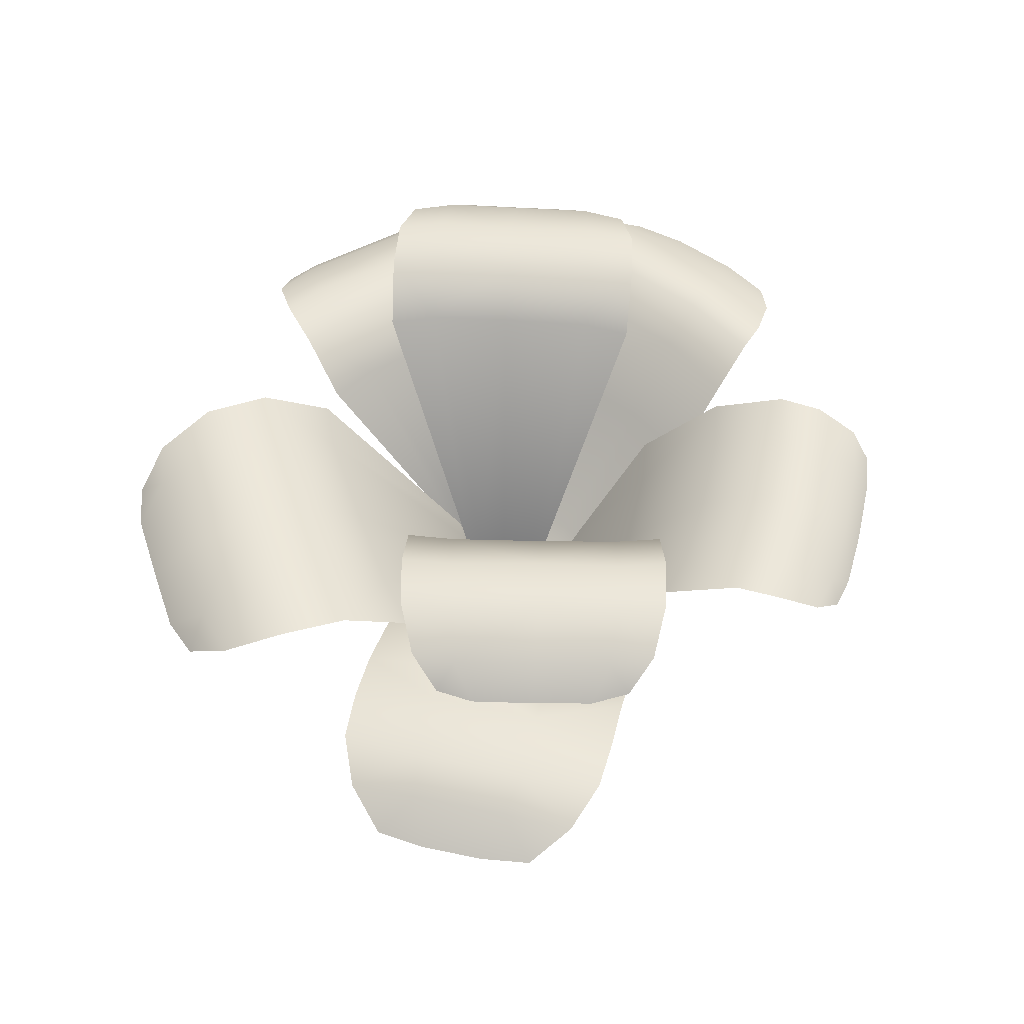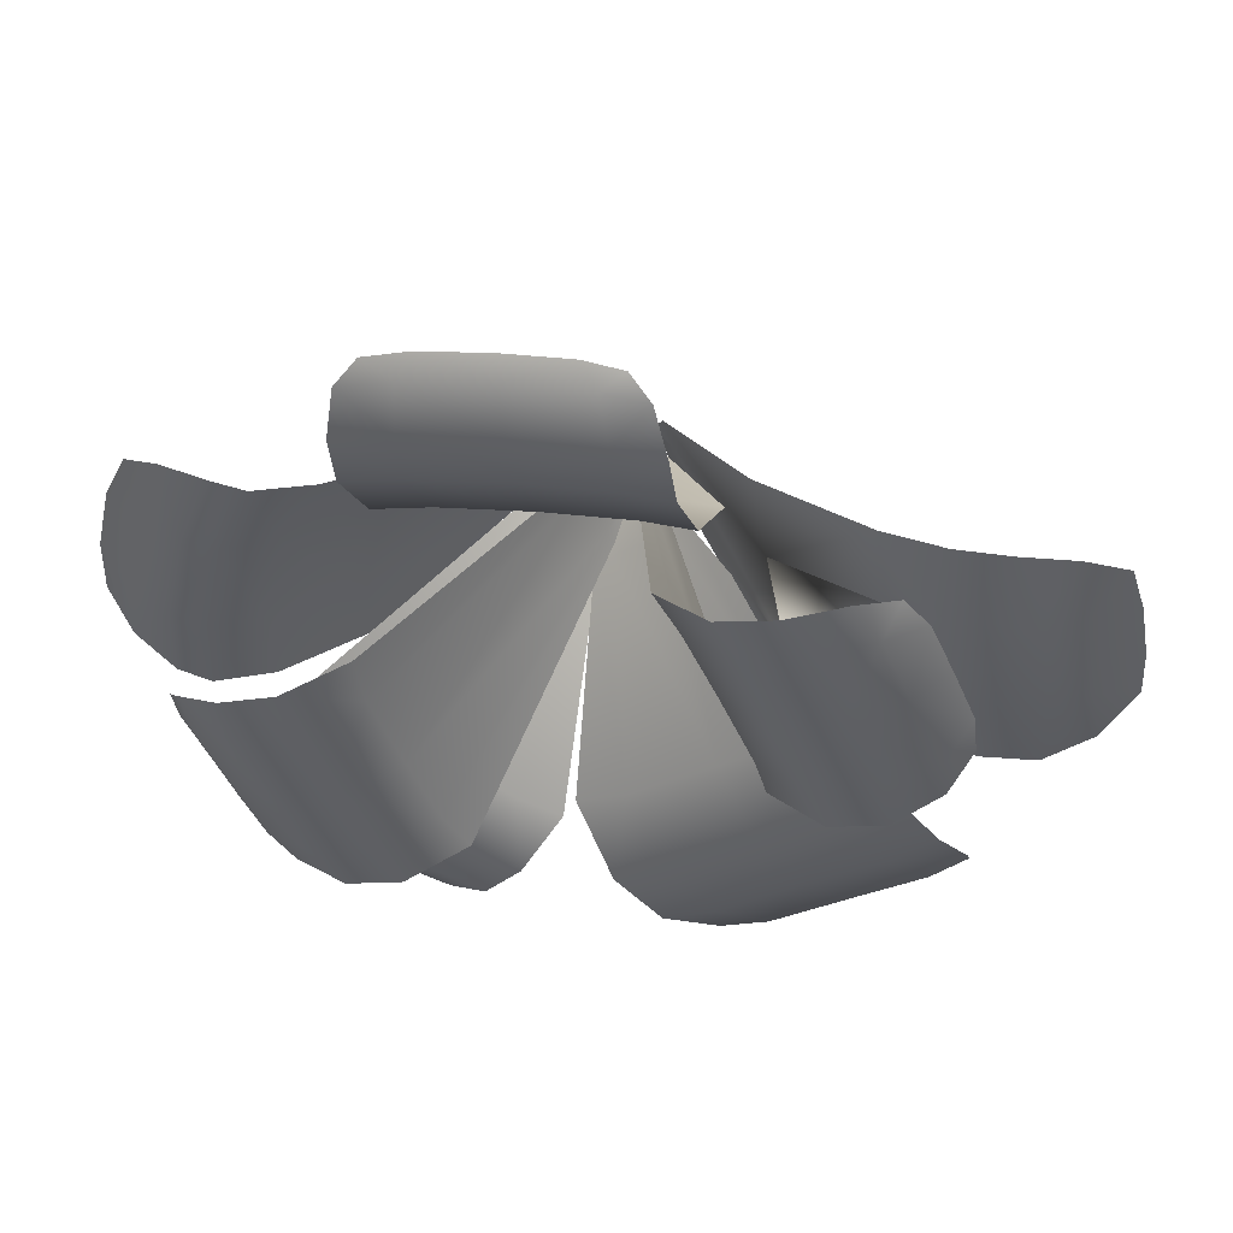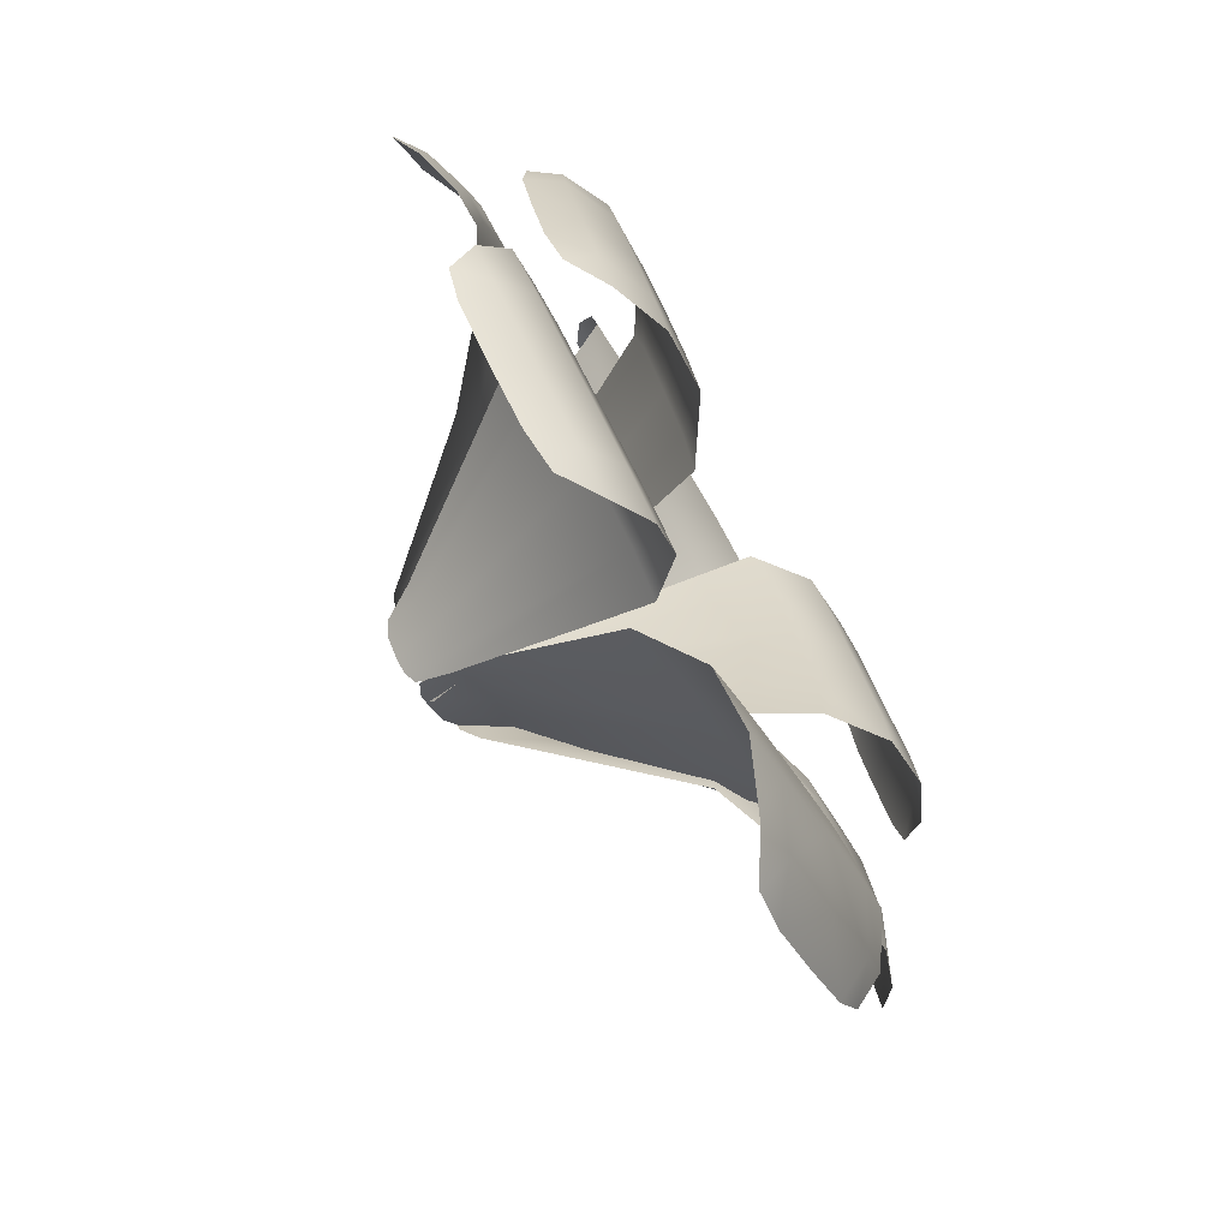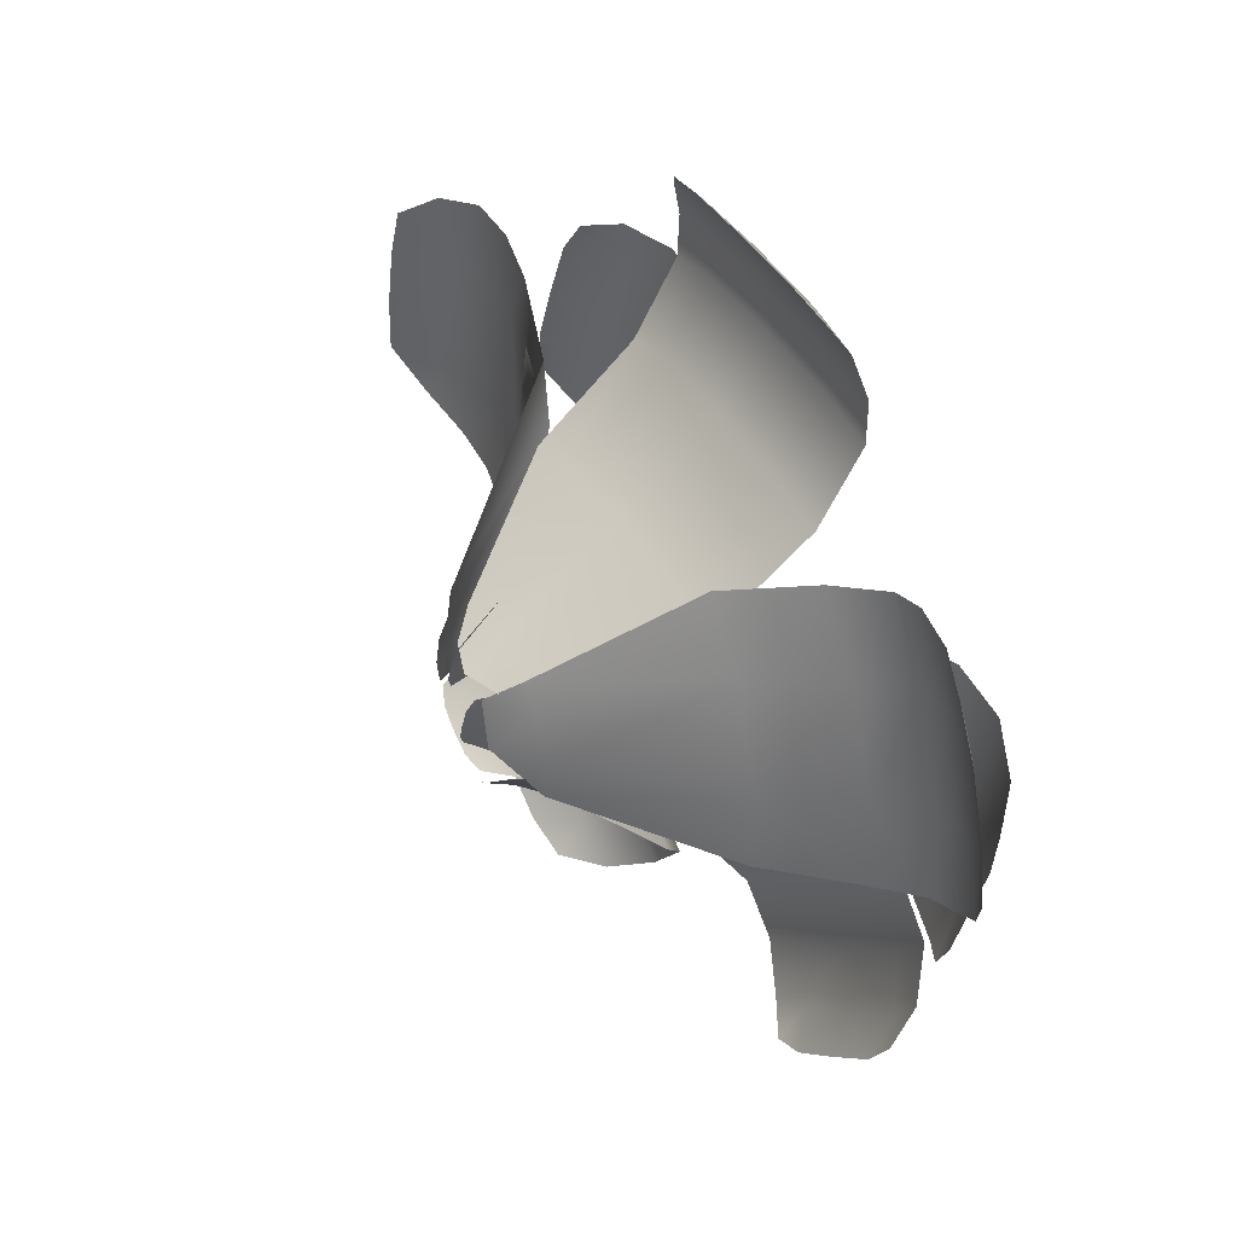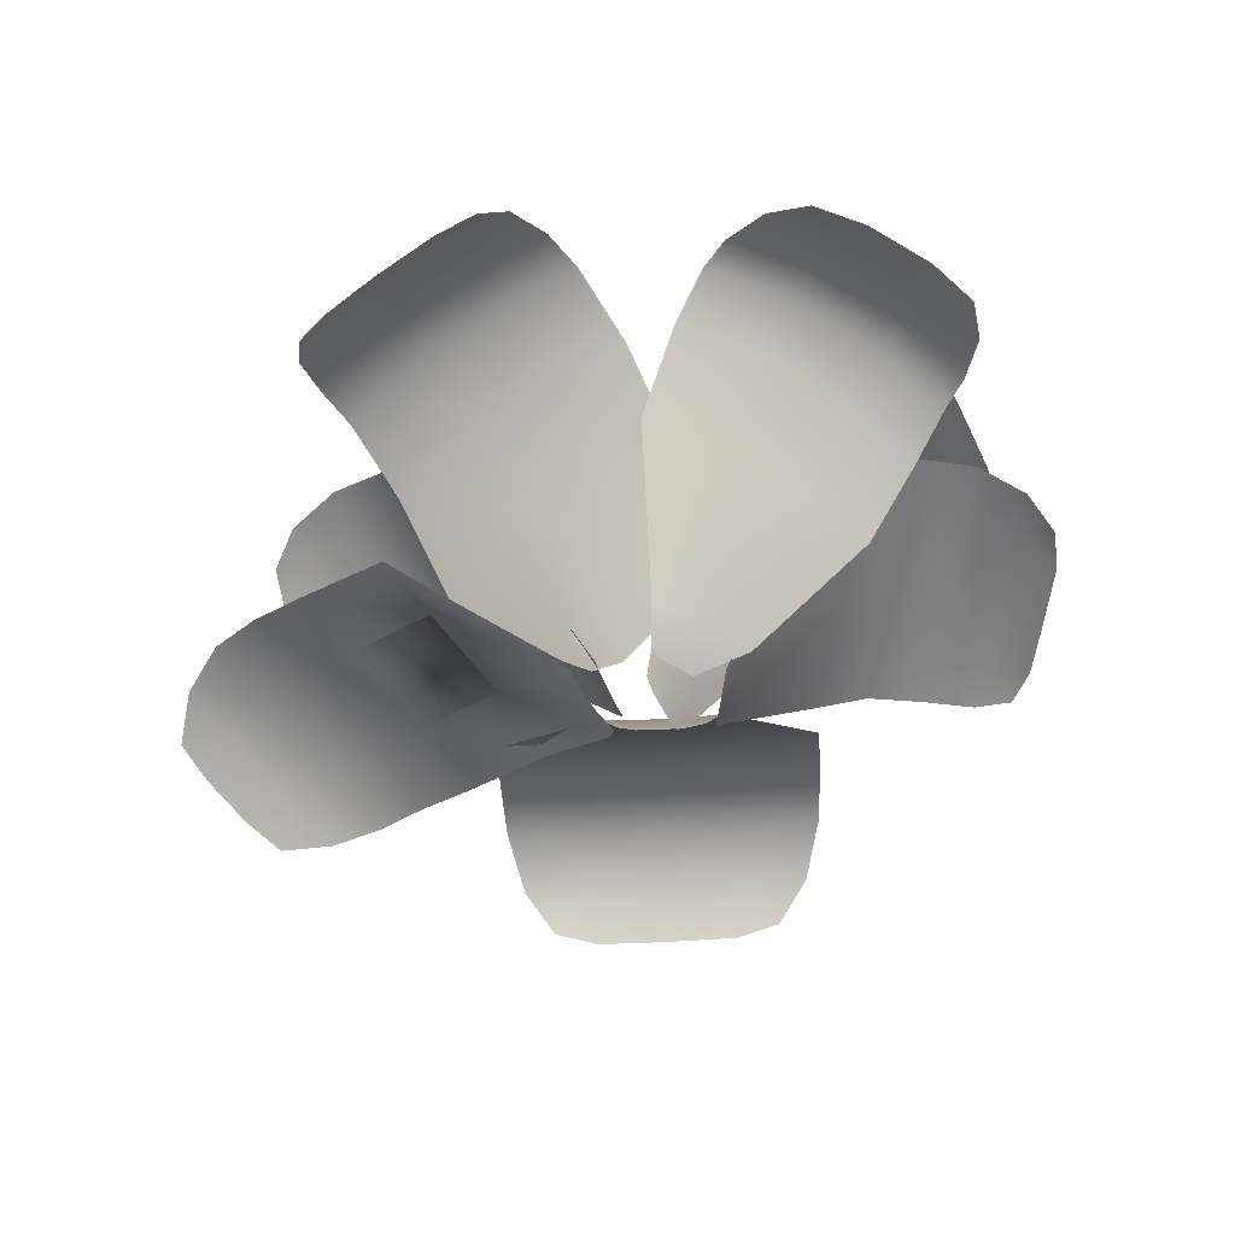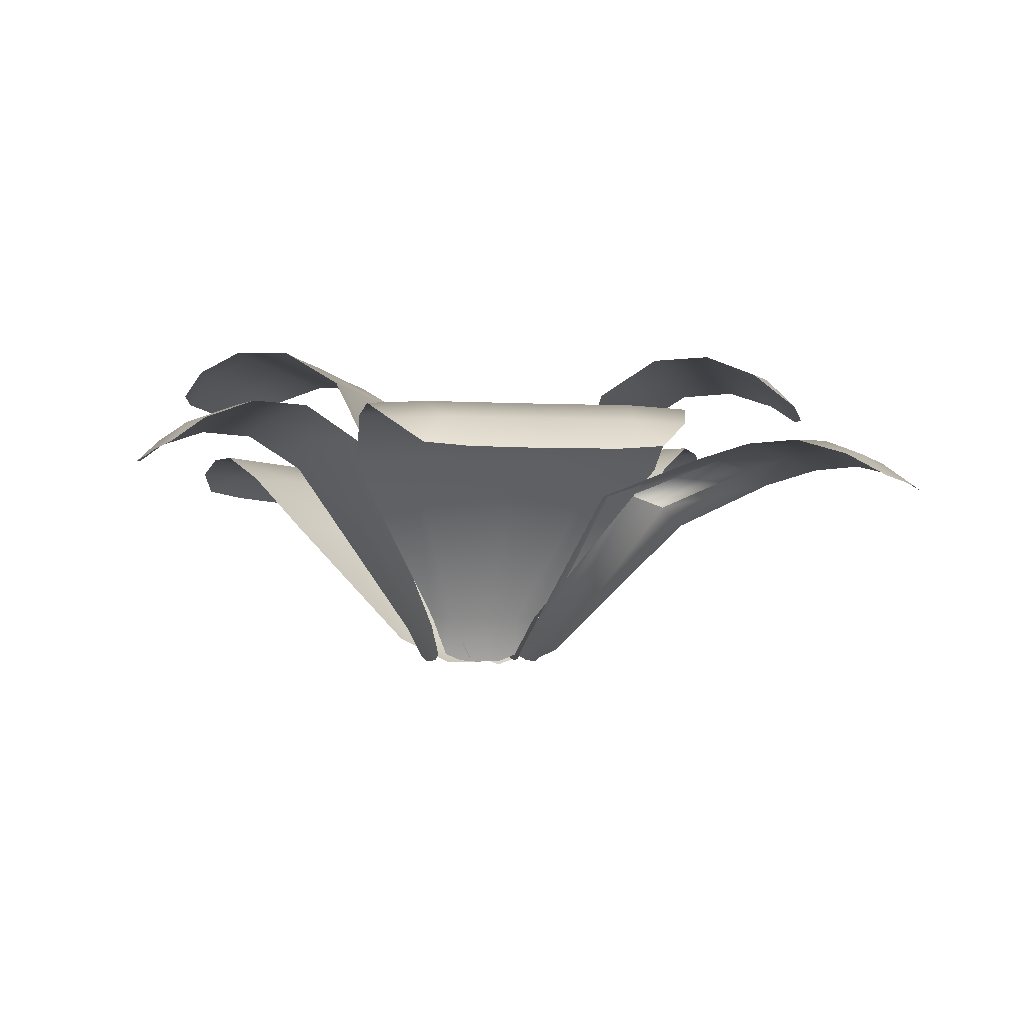
<metadata>
{"format":"obj","ext":"obj","renderer":"f3d","projection":"perspective","resolution":1024,"background":"white","views":[{"elev":52.5,"azim":-66.6,"up":"+Y"},{"elev":53.1,"azim":-168.0,"up":"+Z"},{"elev":-77.8,"azim":120.5,"up":"+Z"},{"elev":35.5,"azim":58.2,"up":"+Z"},{"elev":-59.6,"azim":45.6,"up":"+Y"},{"elev":-5.3,"azim":-146.4,"up":"+Y"}]}
</metadata>
<code>
o Plane
v -0.3216 0.1942 0.2494
v 0.3308 0.1942 0.1481
v -0.02741 0.1904 0.2218
v 0.1137 0.01507 0.02658
v 0.21 0.1982 0.1802
v 0.1705 0.01218 -0.227
v -0.2344 0.1982 0.2492
v -0.02067 -0.000734 0.102
v 0.1869 0.06446 0.0889
v -0.1987 0.06446 0.1488
v -0.4033 1.399 2.171
v 0.8062 1.399 1.983
v 0.1748 1.38 2.134
v 0.5593 1.383 2.063
v -0.1915 1.383 2.18
v -0.7687 0.8591 0.6966
v 0.7506 0.8591 0.4606
v -0.05568 0.8751 0.658
v 0.4404 0.8742 0.5629
v -0.523 0.8742 0.7125
v -0.7321 1.389 1.154
v 0.8357 1.389 0.9101
v 0.01511 1.404 1.119
v 0.5135 1.403 1.023
v -0.4651 1.403 1.175
v -0.3999 1.601 1.598
v 0.5792 1.601 1.446
v 0.08069 1.601 1.542
v 0.9022 1.594 1.338
v -0.6678 1.594 1.582
v -0.3716 0.04925 -0.1827
v -0.3023 0.02034 0.1266
v -0.2634 0.04925 0.2465
v -0.3424 0.02034 -0.03958
v -0.4528 0.1261 -0.2328
v -0.379 0.1275 0.2058
v -0.3164 0.09929 0.366
v -0.4319 0.1379 -0.03847
v -1.211 1.034 -0.482
v -1.011 1.064 0.6324
v -0.8997 0.9733 1.076
v -1.132 1.088 0.003617
v -1.833 1.235 -0.4021
v -1.622 1.285 0.7038
v -1.534 1.235 1.174
v -1.74 1.285 0.07278
v -2.164 1.322 -0.3353
v -1.896 1.357 0.7504
v -1.869 1.322 1.238
v -2.012 1.357 0.1285
v -0.3583 1.58 1.849
v 0.6158 1.58 1.697
v 0.1195 1.58 1.792
v 0.9334 1.574 1.596
v -0.6205 1.574 1.837
v -0.289 1.476 2.093
v 0.6245 1.476 1.951
v 0.1584 1.476 2.041
v 0.913 1.479 1.85
v -0.5307 1.479 2.074
v -2.454 1.334 -0.262
v -2.314 1.378 0.8243
v -2.166 1.334 1.275
v -2.429 1.378 0.2115
v -2.706 1.249 -0.09662
v -2.541 1.287 0.8298
v -2.46 1.249 1.215
v -2.642 1.287 0.2912
v -2.87 1.125 0.148
v -2.785 1.118 0.7809
v -2.701 1.125 1.052
v -2.851 1.118 0.4326
v 0.01528 0.05232 -0.5528
v 0.314 0.05232 -0.3301
v 0.1529 0.01472 -0.4455
v 0.07311 0.01984 -0.5042
v 0.2463 0.01984 -0.3751
v -0.01117 0.2418 -0.6684
v 0.4242 0.2418 -0.3438
v 0.2025 0.2442 -0.524
v 0.06938 0.2434 -0.6186
v 0.3497 0.2434 -0.4096
v -0.05402 1.357 -1.503
v 1.207 1.357 -0.5634
v 0.5813 1.383 -1.092
v 0.1971 1.381 -1.372
v 1.005 1.381 -0.7694
v 0.1375 1.569 -1.79
v 1.425 1.569 -0.8303
v 0.7713 1.583 -1.348
v 0.3926 1.582 -1.645
v 1.21 1.582 -1.035
v 0.3432 1.584 -2.049
v 1.613 1.584 -1.102
v 0.9735 1.594 -1.619
v 0.5989 1.593 -1.915
v 1.411 1.593 -1.31
v 0.5738 1.473 -2.24
v 1.724 1.473 -1.382
v 1.165 1.478 -1.869
v 0.8149 1.477 -2.134
v 1.56 1.477 -1.579
v 0.7927 1.341 -2.291
v 1.708 1.341 -1.608
v 1.278 1.313 -2.003
v 1.003 1.317 -2.204
v 1.573 1.317 -1.78
v 0.4259 0.1666 -0.4079
v 0.362 0.1568 0.03664
v 0.4249 0.165 -0.2462
v 0.292 0.1501 0.1939
v 1.062 0.929 -0.7258
v 0.9261 0.9134 0.3008
v 1.06 0.9346 -0.3022
v 0.7442 0.881 0.709
v 1.469 1.293 -0.7091
v 1.34 1.284 0.4008
v 1.479 1.307 -0.2257
v 1.127 1.237 0.8391
v 1.767 1.463 -0.6484
v 1.608 1.438 0.4643
v 1.746 1.461 -0.1621
v 1.422 1.405 0.9132
v 1.952 1.461 -0.5918
v 1.797 1.443 0.5045
v 1.934 1.466 -0.1168
v 1.613 1.405 0.9425
v 2.185 1.388 -0.441
v 2.045 1.367 0.5322
v 2.168 1.388 -0.02443
v 1.884 1.338 0.9184
v 2.327 1.292 -0.215
v 2.232 1.255 0.5158
v 2.321 1.27 0.1097
v 2.102 1.254 0.8061
v -0.347 0.05622 -0.1921
v -0.007703 0.05622 -0.5001
v -0.185 0.009978 -0.3329
v -0.2747 0.01627 -0.2504
v -0.07791 0.01627 -0.429
v -0.4928 0.2892 -0.1875
v 0.001769 0.2892 -0.6363
v -0.268 0.2922 -0.4113
v -0.4137 0.2912 -0.273
v -0.09524 0.2912 -0.562
v -1.482 1.205 -0.3032
v -0.08689 1.205 -1.569
v -0.8528 1.235 -0.9557
v -1.269 1.233 -0.5682
v -0.3755 1.233 -1.379
v -1.775 1.459 -0.5943
v -0.3506 1.459 -1.887
v -1.11 1.475 -1.238
v -1.546 1.474 -0.8609
v -0.6408 1.474 -1.682
v -2.032 1.476 -0.8958
v -0.6274 1.476 -2.171
v -1.381 1.488 -1.538
v -1.816 1.487 -1.166
v -0.9176 1.487 -1.982
v -2.203 1.344 -1.211
v -0.9302 1.344 -2.366
v -1.632 1.349 -1.821
v -2.024 1.348 -1.47
v -1.2 1.348 -2.218
v -2.213 1.185 -1.48
v -1.2 1.185 -2.399
v -1.763 1.152 -1.984
v -2.063 1.156 -1.707
v -1.433 1.156 -2.279
v -1.132 1.088 0.003617
v -1.011 1.064 0.6324
v -1.74 1.285 0.07278
v -1.622 1.285 0.7038
v -1.132 1.088 0.003617
v -1.011 1.064 0.6324
v -1.74 1.285 0.07278
v -1.622 1.285 0.7038
v 0.5336 -0.2833 -1.75
v -0.144 0.06373 0.1793
v -0.2848 0.06373 -0.1656
v -0.2064 0.02614 0.01638
v -0.1684 0.03126 0.1078
v -0.2501 0.03126 -0.09218
v -0.181 0.2532 0.292
v -0.3863 0.2532 -0.2107
v -0.2895 0.2556 0.05797
v -0.2243 0.2548 0.2078
v -0.3565 0.2548 -0.116
v -0.5754 1.689 1.029
v -1.17 1.689 -0.4268
v -0.9073 1.715 0.3492
v -0.7224 1.713 0.7866
v -1.103 1.713 -0.1461
v -0.8873 1.901 1.176
v -1.494 1.901 -0.3107
v -1.202 1.915 0.4699
v -1.031 1.915 0.9197
v -1.417 1.915 -0.0246
v -1.197 1.916 1.291
v -1.796 1.916 -0.1746
v -1.515 1.926 0.5974
v -1.347 1.925 1.045
v -1.73 1.925 0.107
v -1.493 1.806 1.335
v -2.036 1.806 0.006991
v -1.808 1.81 0.7132
v -1.645 1.809 1.12
v -1.996 1.809 0.2607
v -1.707 1.673 1.266
v -2.139 1.673 0.2095
v -1.974 1.645 0.7693
v -1.842 1.649 1.084
v -2.111 1.649 0.426
v -0.1363 0.04649 -0.4199
v -0.01225 0.04649 -0.06865
v -0.0818 0.008895 -0.2542
v -0.1154 0.01401 -0.3473
v -0.04342 0.01401 -0.1436
v -0.0939 0.2359 -0.5307
v 0.08694 0.2359 -0.01866
v 0.003158 0.2384 -0.2917
v -0.05471 0.2376 -0.4445
v 0.06175 0.2376 -0.1148
v 0.3355 1.794 -1.248
v 0.8592 1.794 0.2348
v 0.6343 1.82 -0.5529
v 0.4707 1.818 -0.9987
v 0.8063 1.818 -0.04865
v 0.6541 2.006 -1.379
v 1.189 2.006 0.1345
v 0.9345 2.02 -0.6592
v 0.7853 2.019 -1.117
v 1.125 2.019 -0.155
v 0.9692 2.02 -1.48
v 1.496 2.02 0.01311
v 1.253 2.03 -0.7716
v 1.107 2.03 -1.227
v 1.445 2.03 -0.2713
v 1.267 1.91 -1.51
v 1.745 1.91 -0.1567
v 1.552 1.914 -0.873
v 1.408 1.913 -1.288
v 1.718 1.913 -0.412
v 1.477 1.777 -1.43
v 1.858 1.777 -0.354
v 1.72 1.75 -0.9211
v 1.604 1.754 -1.242
v 1.84 1.754 -0.5716
f 3 5 9
f 7 10 1
f 3 8 10
f 58 56 15
f 2 5 19
f 57 14 12
f 58 13 14
f 18 23 24
f 20 16 21
f 19 24 22
f 18 20 25
f 23 28 27
f 23 25 26
f 24 27 29
f 25 21 30
f 31 35 38
f 32 34 38
f 33 32 36
f 37 36 40
f 35 39 42
f 36 38 42
f 40 42 171
f 40 44 45
f 39 43 46
f 46 50 48
f 45 44 48
f 43 47 50
f 27 52 54
f 28 53 52
f 28 26 51
f 26 30 55
f 53 51 56
f 51 55 60
f 52 57 59
f 53 58 57
f 50 47 61
f 62 64 68
f 62 66 67
f 64 61 65
f 66 68 72
f 66 70 71
f 68 65 69
f 76 75 80
f 74 79 82
f 73 76 81
f 77 82 80
f 79 84 87
f 78 81 86
f 82 87 85
f 81 80 85
f 86 85 90
f 87 84 89
f 86 91 88
f 87 92 90
f 92 97 95
f 91 90 95
f 92 89 94
f 91 96 93
f 96 101 98
f 95 97 102
f 95 100 101
f 97 94 99
f 102 99 104
f 101 106 103
f 100 102 107
f 100 105 106
f 56 60 11
f 110 108 6
f 6 4 109
f 108 110 114
f 110 109 113
f 111 115 113
f 114 113 117
f 113 115 119
f 114 118 116
f 117 119 123
f 48 62 63
f 118 122 120
f 118 117 121
f 48 50 64
f 121 125 126
f 121 123 127
f 122 126 124
f 126 130 128
f 125 129 130
f 125 127 131
f 129 133 134
f 129 131 135
f 130 134 132
f 2 9 5
f 109 4 111
f 5 3 18
f 7 20 18
f 1 16 20
f 139 138 143
f 137 142 145
f 136 139 144
f 140 145 143
f 142 147 150
f 141 144 149
f 145 150 148
f 144 143 148
f 149 148 153
f 150 147 152
f 149 154 151
f 150 155 153
f 155 160 158
f 154 153 158
f 155 152 157
f 154 159 156
f 159 164 161
f 158 160 165
f 158 163 164
f 160 157 162
f 165 162 167
f 164 169 166
f 163 165 170
f 163 168 169
f 172 171 175
f 42 46 173
f 46 44 174
f 44 40 172
f 175 177 178
f 173 174 178
f 171 173 177
f 174 172 176
f 183 182 187
f 181 186 189
f 180 183 188
f 184 189 187
f 186 191 194
f 185 188 193
f 189 194 192
f 188 187 192
f 193 192 197
f 194 191 196
f 193 198 195
f 194 199 197
f 199 204 202
f 198 197 202
f 199 196 201
f 198 203 200
f 203 208 205
f 202 204 209
f 202 207 208
f 204 201 206
f 209 206 211
f 208 213 210
f 207 209 214
f 207 212 213
f 218 217 222
f 216 221 224
f 215 218 223
f 219 224 222
f 221 226 229
f 220 223 228
f 224 229 227
f 223 222 227
f 228 227 232
f 229 226 231
f 228 233 230
f 229 234 232
f 234 239 237
f 233 232 237
f 234 231 236
f 233 238 235
f 238 243 240
f 237 239 244
f 237 242 243
f 239 236 241
f 244 241 246
f 243 248 245
f 242 244 249
f 242 247 248
f 8 3 9
f 7 3 10
f 13 58 15
f 17 2 19
f 59 57 12
f 57 58 14
f 19 18 24
f 25 20 21
f 17 19 22
f 23 18 25
f 24 23 27
f 28 23 26
f 22 24 29
f 26 25 30
f 34 31 38
f 36 32 38
f 37 33 36
f 41 37 40
f 38 35 42
f 40 36 42
f 172 40 171
f 41 40 45
f 42 39 46
f 44 46 48
f 49 45 48
f 46 43 50
f 29 27 54
f 27 28 52
f 53 28 51
f 51 26 55
f 58 53 56
f 56 51 60
f 54 52 59
f 52 53 57
f 64 50 61
f 66 62 68
f 63 62 67
f 68 64 65
f 70 66 72
f 67 66 71
f 72 68 69
f 81 76 80
f 77 74 82
f 78 73 81
f 75 77 80
f 82 79 87
f 83 78 86
f 80 82 85
f 86 81 85
f 91 86 90
f 92 87 89
f 83 86 88
f 85 87 90
f 90 92 95
f 96 91 95
f 97 92 94
f 88 91 93
f 93 96 98
f 100 95 102
f 96 95 101
f 102 97 99
f 107 102 104
f 98 101 103
f 105 100 107
f 101 100 106
f 15 56 11
f 110 6 109
f 112 108 114
f 114 110 113
f 109 111 113
f 118 114 117
f 117 113 119
f 112 114 116
f 121 117 123
f 49 48 63
f 116 118 120
f 122 118 121
f 62 48 64
f 122 121 126
f 125 121 127
f 120 122 124
f 124 126 128
f 126 125 130
f 129 125 131
f 130 129 134
f 133 129 135
f 128 130 132
f 19 5 18
f 3 7 18
f 7 1 20
f 144 139 143
f 140 137 145
f 141 136 144
f 138 140 143
f 145 142 150
f 146 141 149
f 143 145 148
f 149 144 148
f 154 149 153
f 155 150 152
f 146 149 151
f 148 150 153
f 153 155 158
f 159 154 158
f 160 155 157
f 151 154 156
f 156 159 161
f 163 158 165
f 159 158 164
f 165 160 162
f 170 165 167
f 161 164 166
f 168 163 170
f 164 163 169
f 176 172 175
f 171 42 173
f 173 46 174
f 174 44 172
f 176 175 178
f 177 173 178
f 175 171 177
f 178 174 176
f 188 183 187
f 184 181 189
f 185 180 188
f 182 184 187
f 189 186 194
f 190 185 193
f 187 189 192
f 193 188 192
f 198 193 197
f 199 194 196
f 190 193 195
f 192 194 197
f 197 199 202
f 203 198 202
f 204 199 201
f 195 198 200
f 200 203 205
f 207 202 209
f 203 202 208
f 209 204 206
f 214 209 211
f 205 208 210
f 212 207 214
f 208 207 213
f 223 218 222
f 219 216 224
f 220 215 223
f 217 219 222
f 224 221 229
f 225 220 228
f 222 224 227
f 228 223 227
f 233 228 232
f 234 229 231
f 225 228 230
f 227 229 232
f 232 234 237
f 238 233 237
f 239 234 236
f 230 233 235
f 235 238 240
f 242 237 244
f 238 237 243
f 244 239 241
f 249 244 246
f 240 243 245
f 247 242 249
f 243 242 248

</code>
